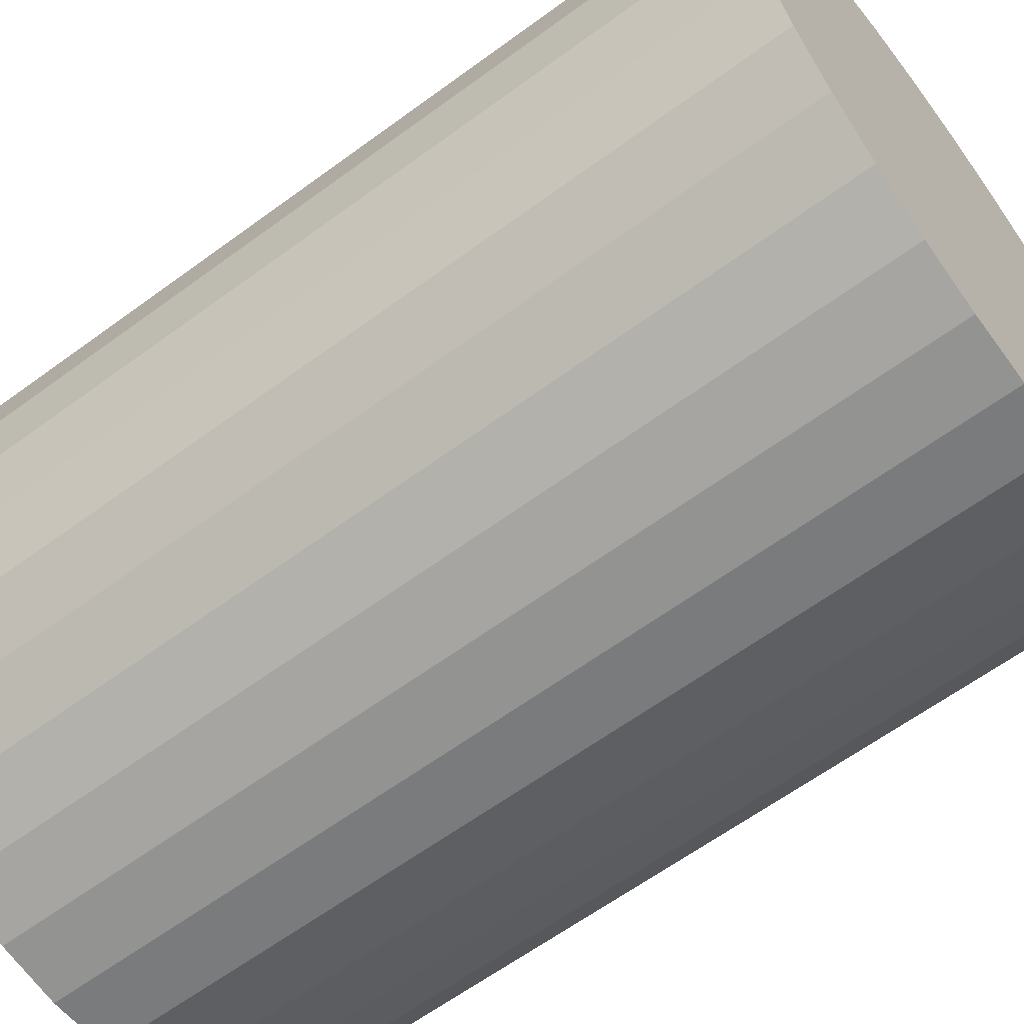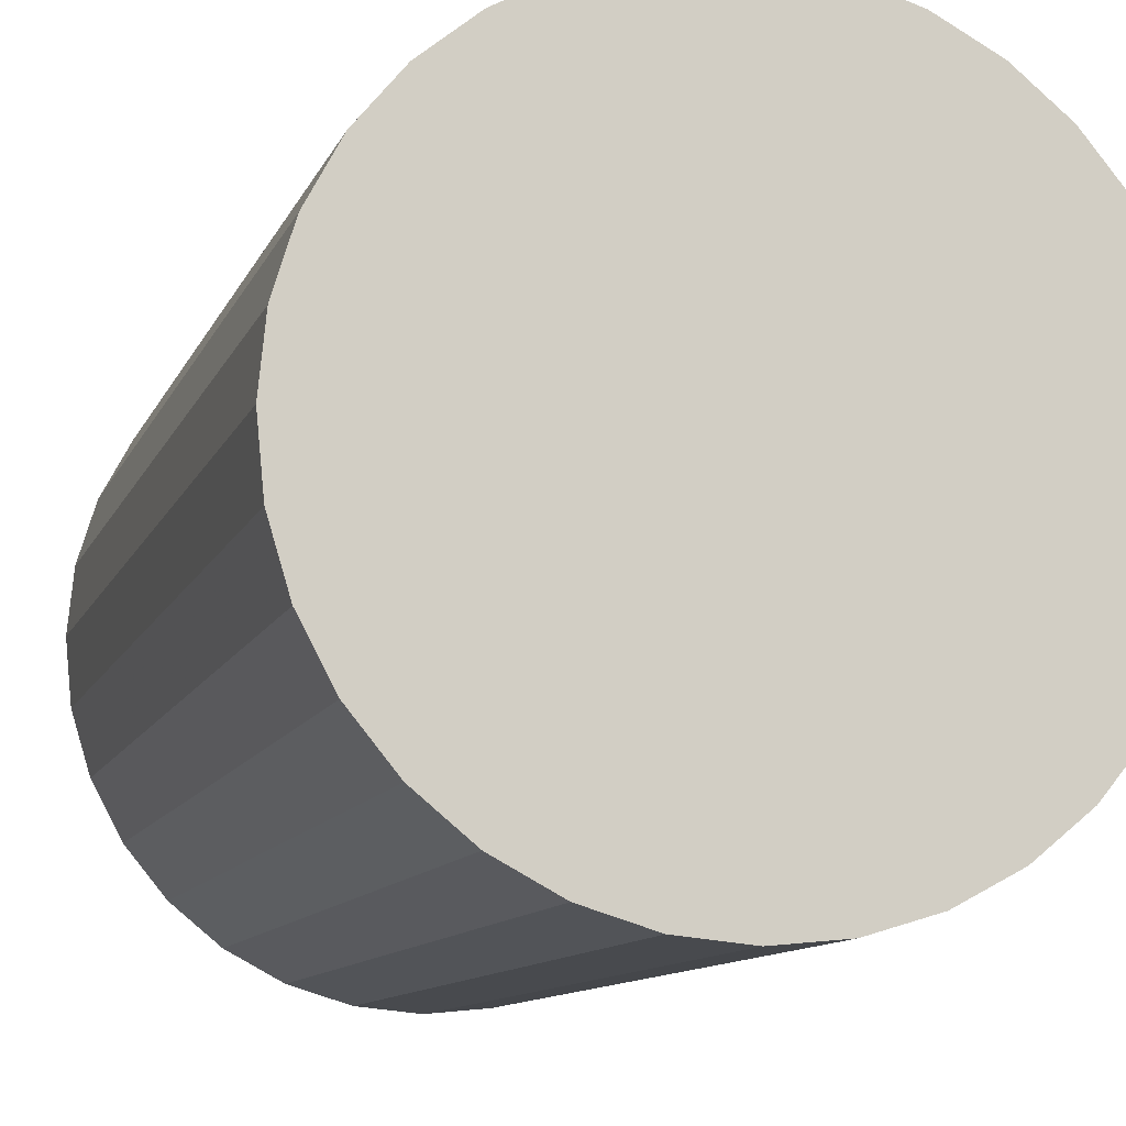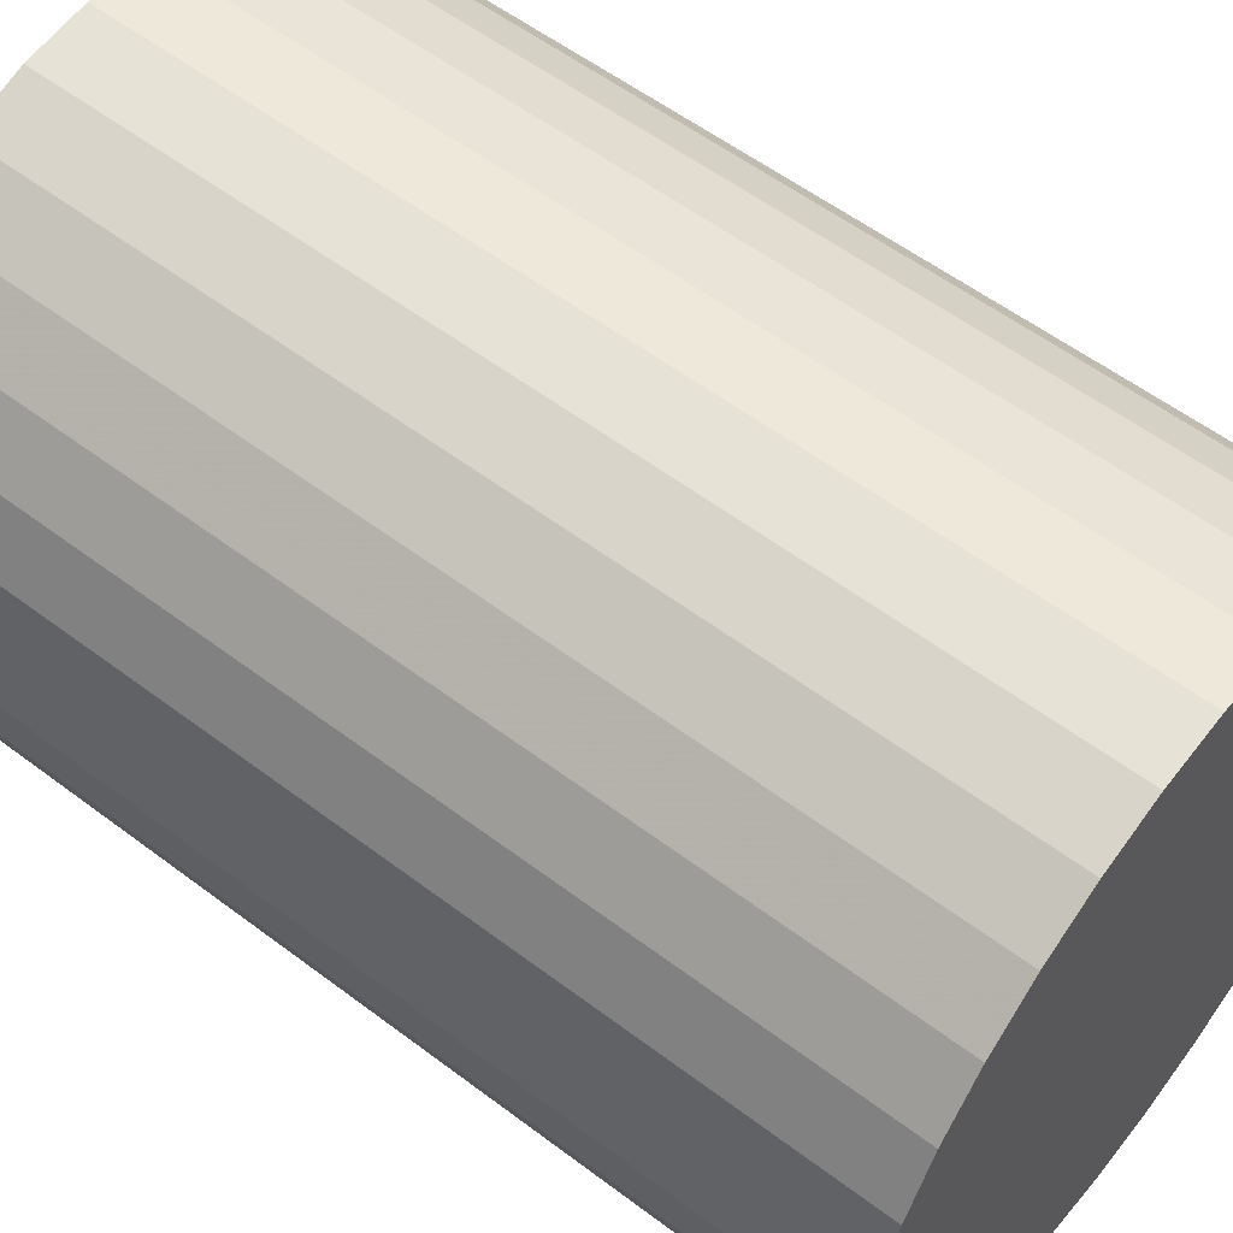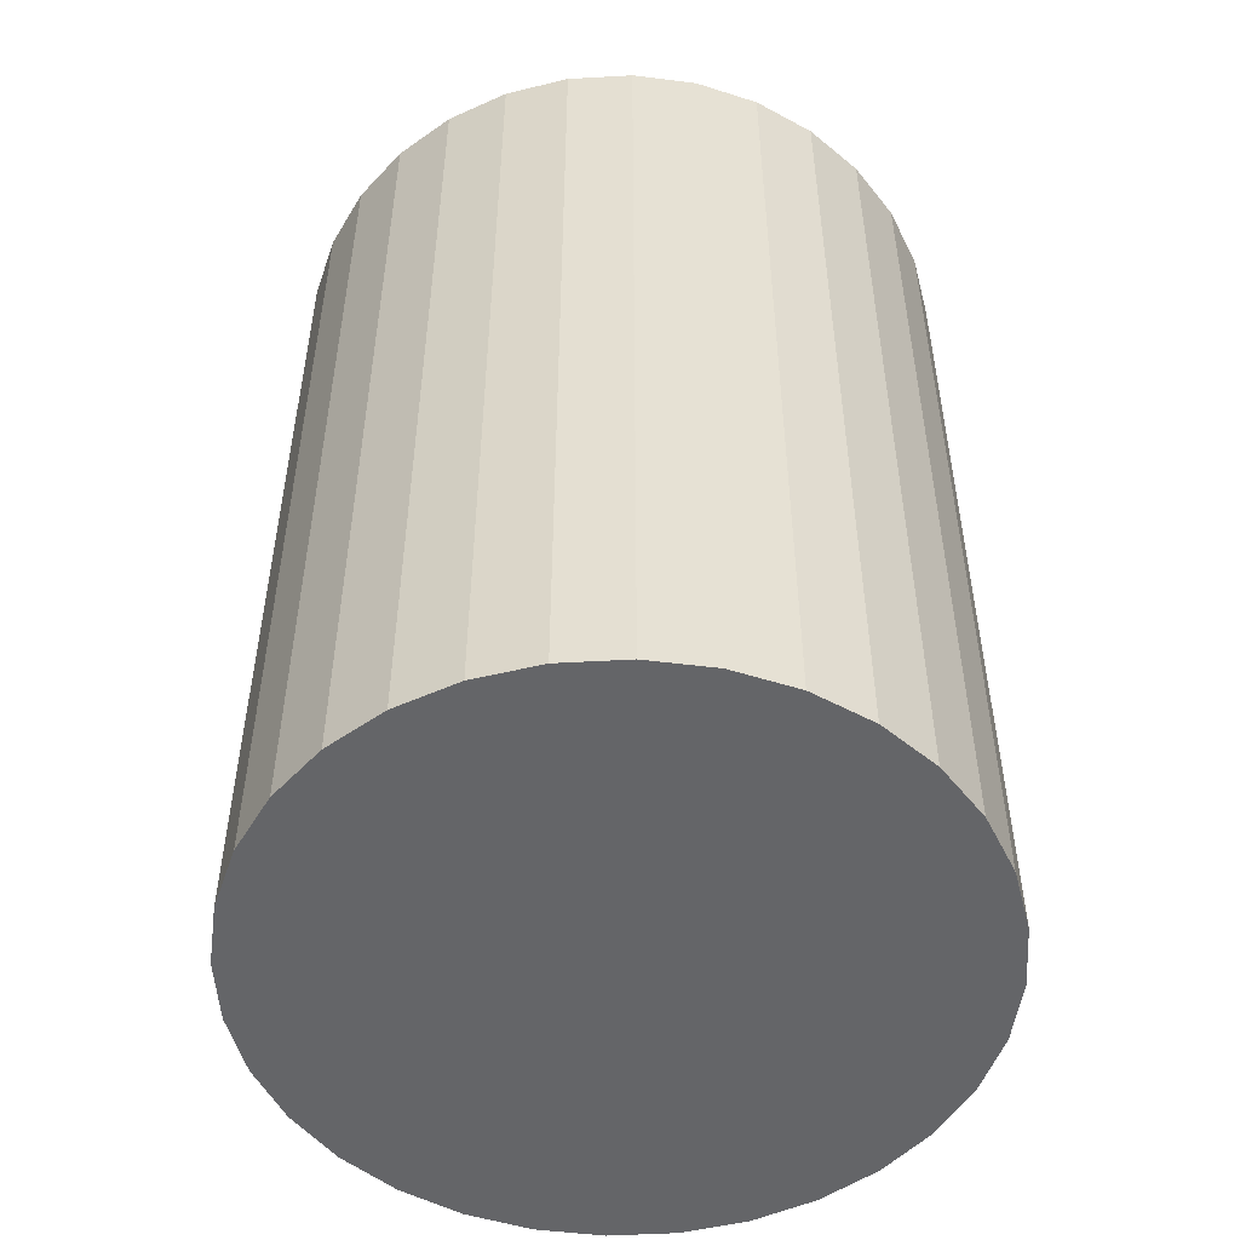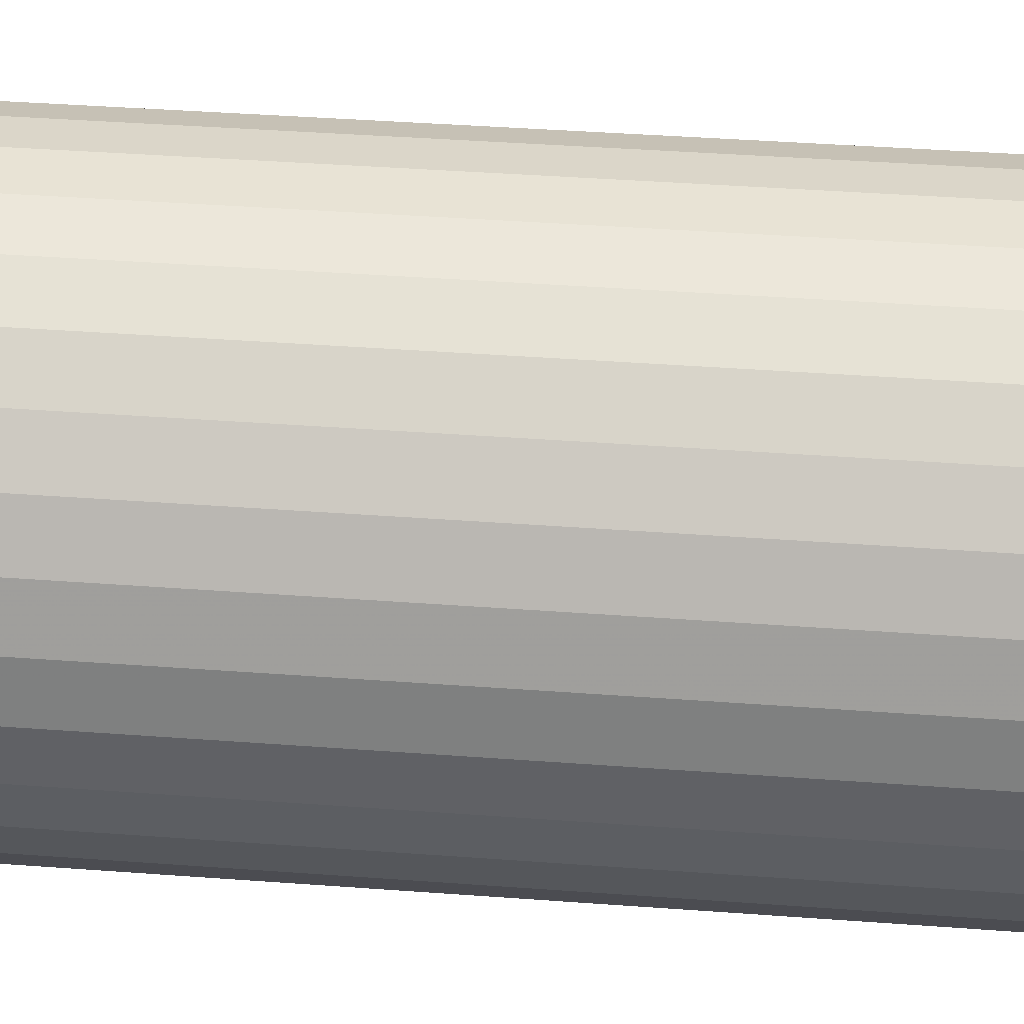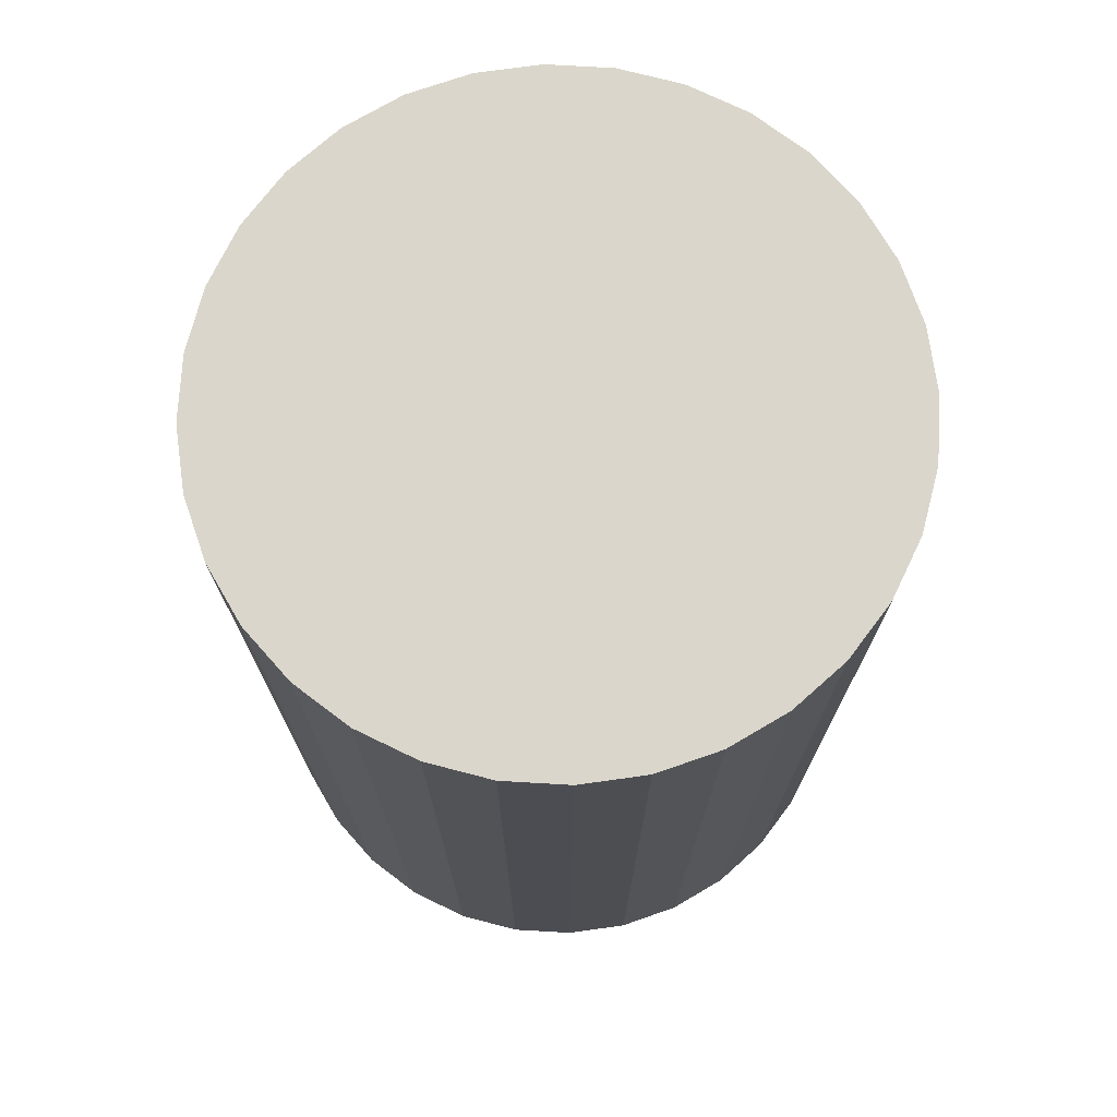
<metadata>
{"format":"obj","ext":"obj","renderer":"f3d","projection":"perspective","resolution":1024,"background":"white","views":[{"elev":-62.6,"azim":-53.3,"up":"+Y"},{"elev":-10.7,"azim":-15.9,"up":"+Y"},{"elev":56.6,"azim":-51.7,"up":"+Y"},{"elev":-51.5,"azim":31.6,"up":"+Z"},{"elev":46.4,"azim":-85.3,"up":"+Y"},{"elev":73.7,"azim":20.2,"up":"+Z"}]}
</metadata>
<code>
v 0 0 -0.04436
v 0.03177 0 -0.04436
v 0.03177 0 0.04436
v 0 0 0.04436
v 0.03116 0.006198 -0.04436
v 0.03116 0.006198 0.04436
v 0.02935 0.01216 -0.04436
v 0.02935 0.01216 0.04436
v 0.02642 0.01765 -0.04436
v 0.02642 0.01765 0.04436
v 0.02246 0.02246 -0.04436
v 0.02246 0.02246 0.04436
v 0.01765 0.02642 -0.04436
v 0.01765 0.02642 0.04436
v 0.01216 0.02935 -0.04436
v 0.01216 0.02935 0.04436
v 0.006198 0.03116 -0.04436
v 0.006198 0.03116 0.04436
v 0 0.03177 -0.04436
v 0 0.03177 0.04436
v -0.006198 0.03116 -0.04436
v -0.006198 0.03116 0.04436
v -0.01216 0.02935 -0.04436
v -0.01216 0.02935 0.04436
v -0.01765 0.02642 -0.04436
v -0.01765 0.02642 0.04436
v -0.02246 0.02246 -0.04436
v -0.02246 0.02246 0.04436
v -0.02642 0.01765 -0.04436
v -0.02642 0.01765 0.04436
v -0.02935 0.01216 -0.04436
v -0.02935 0.01216 0.04436
v -0.03116 0.006198 -0.04436
v -0.03116 0.006198 0.04436
v -0.03177 0 -0.04436
v -0.03177 0 0.04436
v -0.03116 -0.006198 -0.04436
v -0.03116 -0.006198 0.04436
v -0.02935 -0.01216 -0.04436
v -0.02935 -0.01216 0.04436
v -0.02642 -0.01765 -0.04436
v -0.02642 -0.01765 0.04436
v -0.02246 -0.02246 -0.04436
v -0.02246 -0.02246 0.04436
v -0.01765 -0.02642 -0.04436
v -0.01765 -0.02642 0.04436
v -0.01216 -0.02935 -0.04436
v -0.01216 -0.02935 0.04436
v -0.006198 -0.03116 -0.04436
v -0.006198 -0.03116 0.04436
v -0 -0.03177 -0.04436
v -0 -0.03177 0.04436
v 0.006198 -0.03116 -0.04436
v 0.006198 -0.03116 0.04436
v 0.01216 -0.02935 -0.04436
v 0.01216 -0.02935 0.04436
v 0.01765 -0.02642 -0.04436
v 0.01765 -0.02642 0.04436
v 0.02246 -0.02246 -0.04436
v 0.02246 -0.02246 0.04436
v 0.02642 -0.01765 -0.04436
v 0.02642 -0.01765 0.04436
v 0.02935 -0.01216 -0.04436
v 0.02935 -0.01216 0.04436
v 0.03116 -0.006198 -0.04436
v 0.03116 -0.006198 0.04436
f 2 1 5
f 2 5 3
f 3 5 6
f 3 6 4
f 5 1 7
f 5 7 6
f 6 7 8
f 6 8 4
f 7 1 9
f 7 9 8
f 8 9 10
f 8 10 4
f 9 1 11
f 9 11 10
f 10 11 12
f 10 12 4
f 11 1 13
f 11 13 12
f 12 13 14
f 12 14 4
f 13 1 15
f 13 15 14
f 14 15 16
f 14 16 4
f 15 1 17
f 15 17 16
f 16 17 18
f 16 18 4
f 17 1 19
f 17 19 18
f 18 19 20
f 18 20 4
f 19 1 21
f 19 21 20
f 20 21 22
f 20 22 4
f 21 1 23
f 21 23 22
f 22 23 24
f 22 24 4
f 23 1 25
f 23 25 24
f 24 25 26
f 24 26 4
f 25 1 27
f 25 27 26
f 26 27 28
f 26 28 4
f 27 1 29
f 27 29 28
f 28 29 30
f 28 30 4
f 29 1 31
f 29 31 30
f 30 31 32
f 30 32 4
f 31 1 33
f 31 33 32
f 32 33 34
f 32 34 4
f 33 1 35
f 33 35 34
f 34 35 36
f 34 36 4
f 35 1 37
f 35 37 36
f 36 37 38
f 36 38 4
f 37 1 39
f 37 39 38
f 38 39 40
f 38 40 4
f 39 1 41
f 39 41 40
f 40 41 42
f 40 42 4
f 41 1 43
f 41 43 42
f 42 43 44
f 42 44 4
f 43 1 45
f 43 45 44
f 44 45 46
f 44 46 4
f 45 1 47
f 45 47 46
f 46 47 48
f 46 48 4
f 47 1 49
f 47 49 48
f 48 49 50
f 48 50 4
f 49 1 51
f 49 51 50
f 50 51 52
f 50 52 4
f 51 1 53
f 51 53 52
f 52 53 54
f 52 54 4
f 53 1 55
f 53 55 54
f 54 55 56
f 54 56 4
f 55 1 57
f 55 57 56
f 56 57 58
f 56 58 4
f 57 1 59
f 57 59 58
f 58 59 60
f 58 60 4
f 59 1 61
f 59 61 60
f 60 61 62
f 60 62 4
f 61 1 63
f 61 63 62
f 62 63 64
f 62 64 4
f 63 1 65
f 63 65 64
f 64 65 66
f 64 66 4
f 65 1 2
f 65 2 66
f 66 2 3
f 66 3 4

</code>
